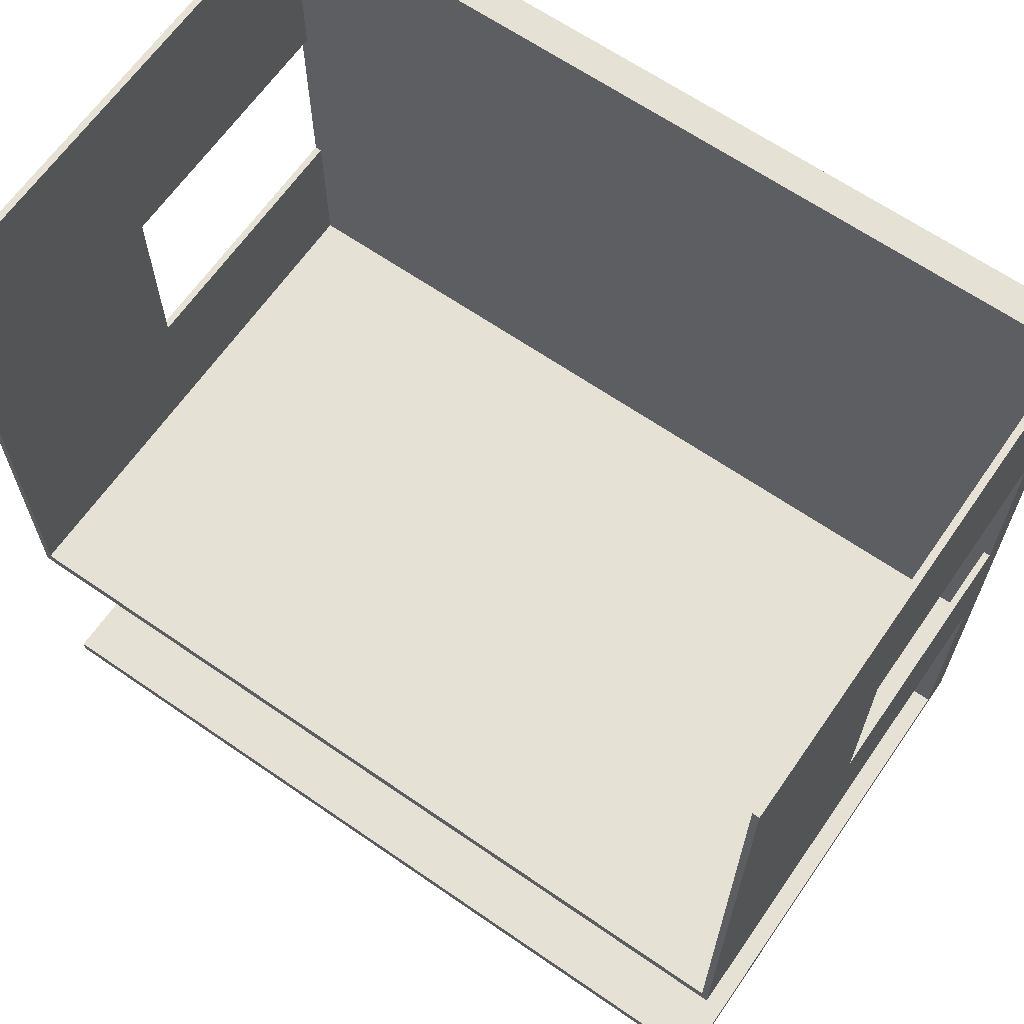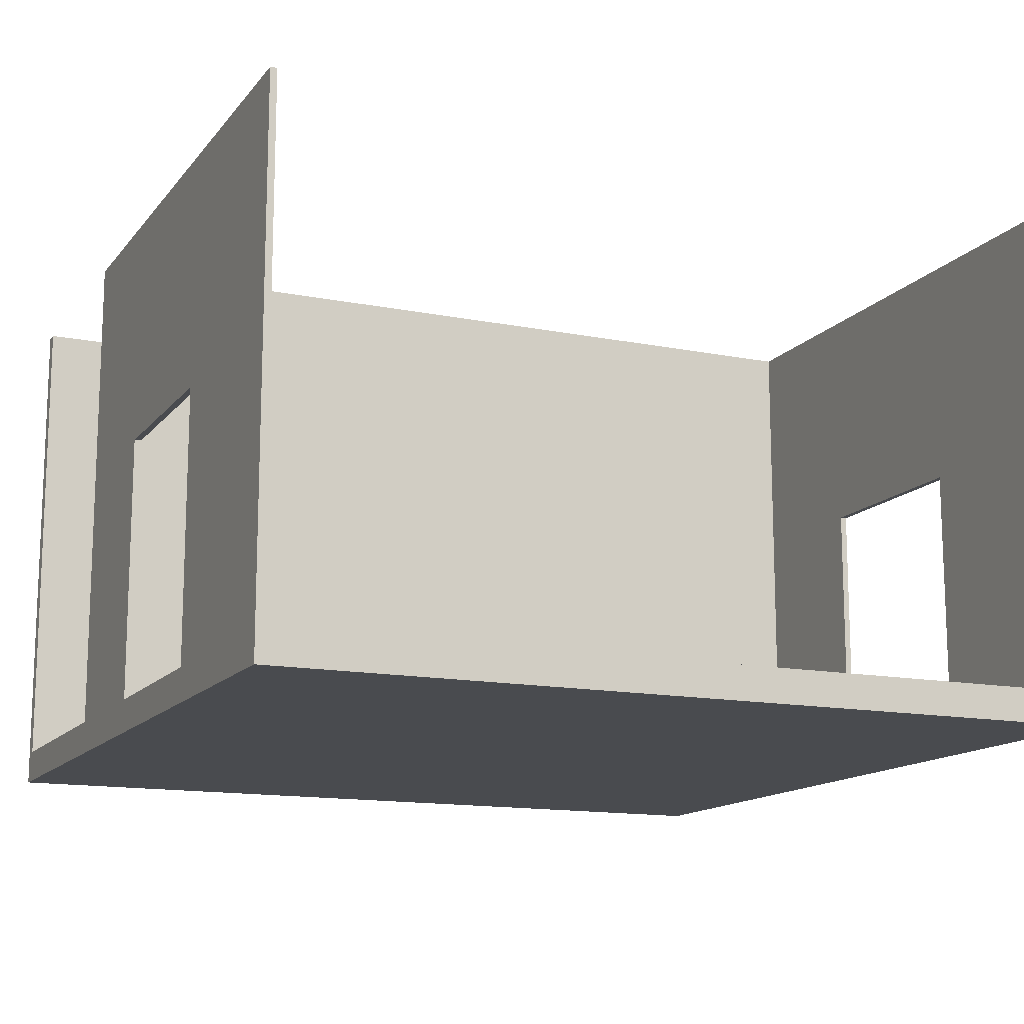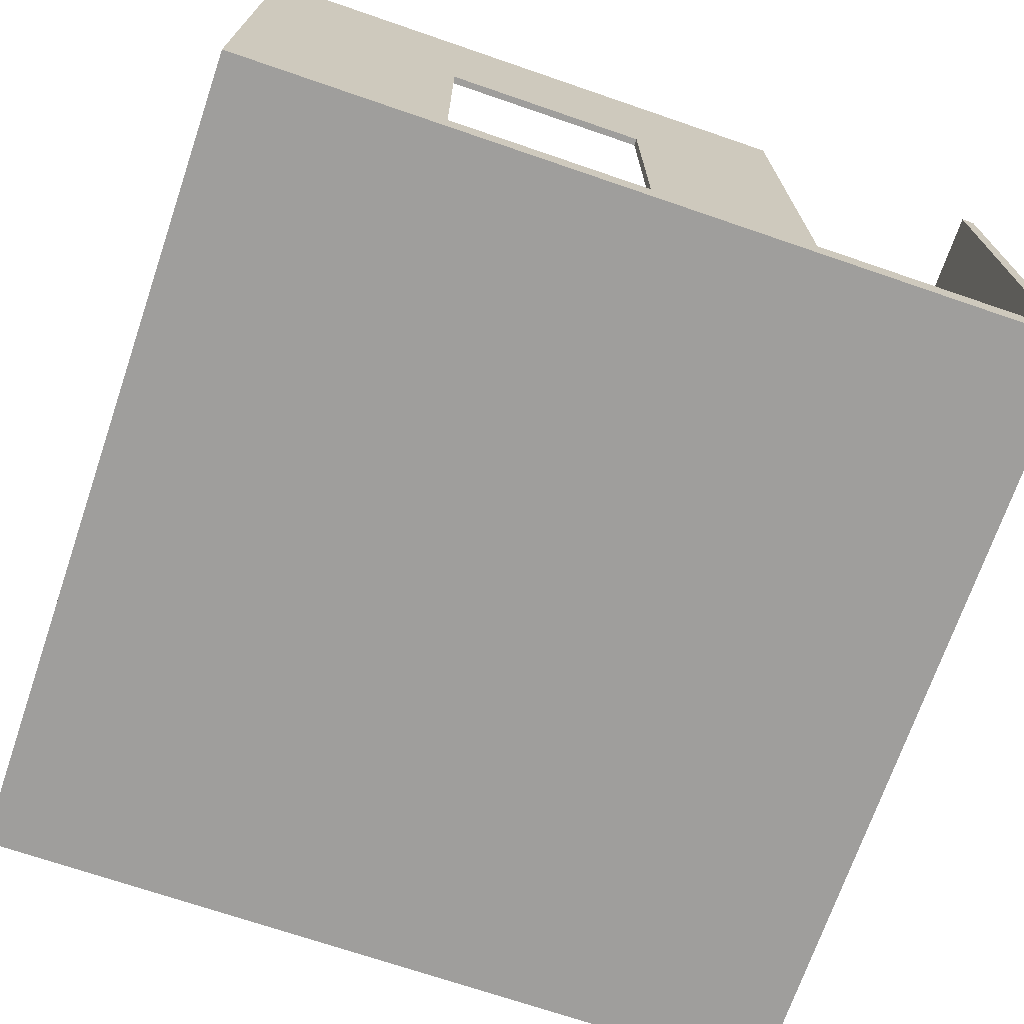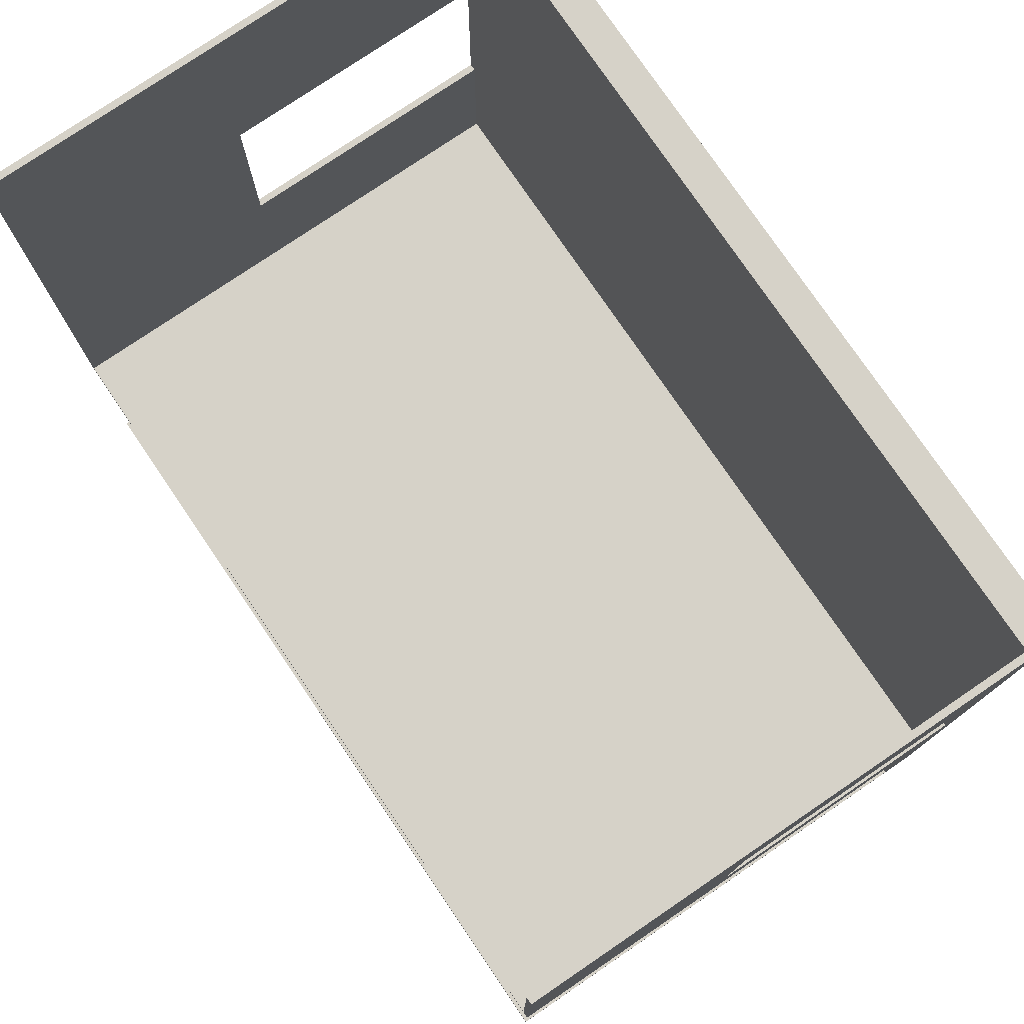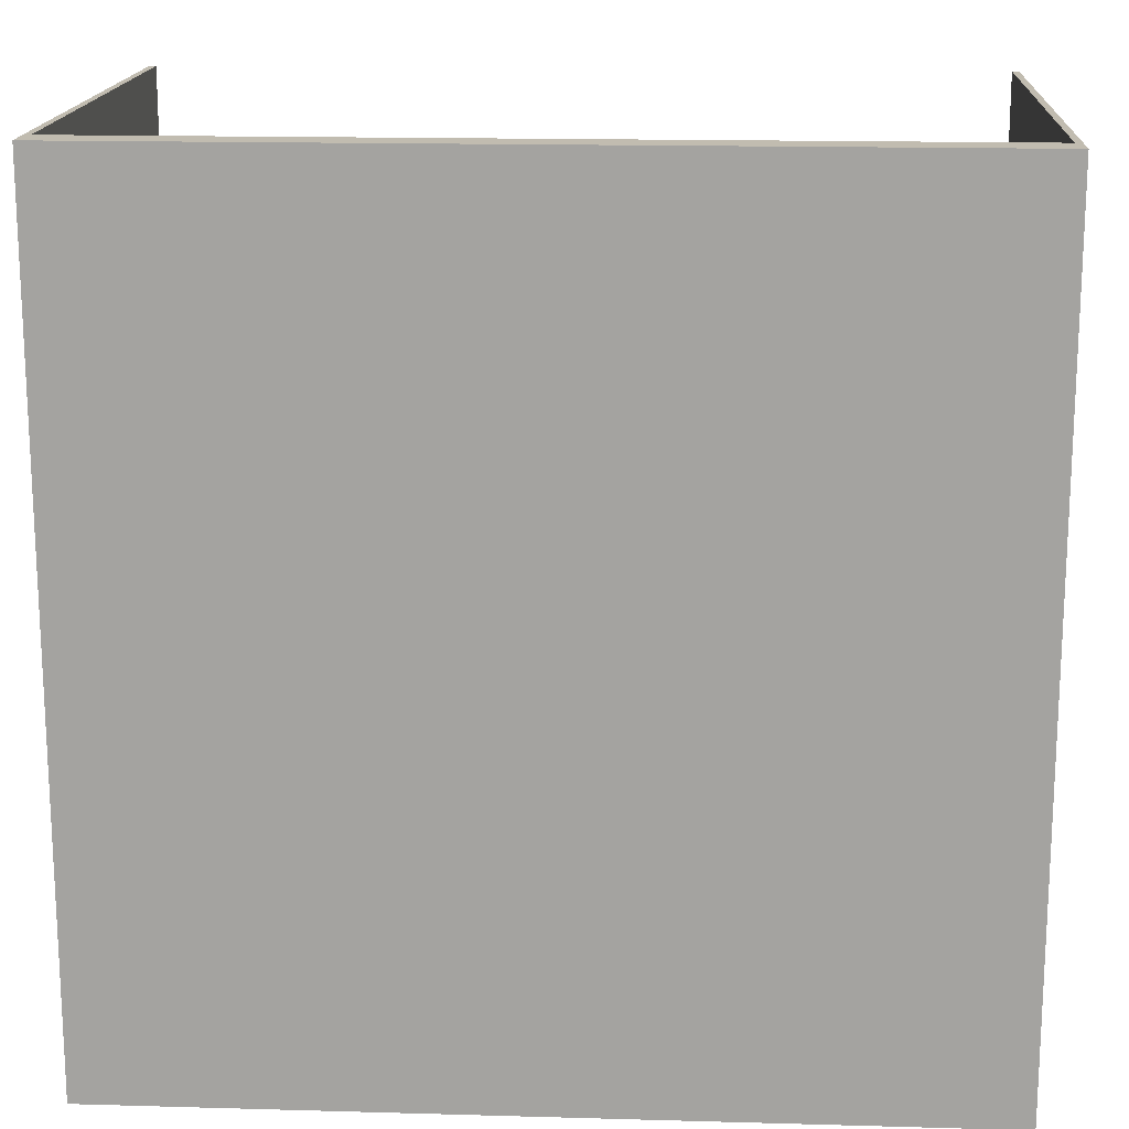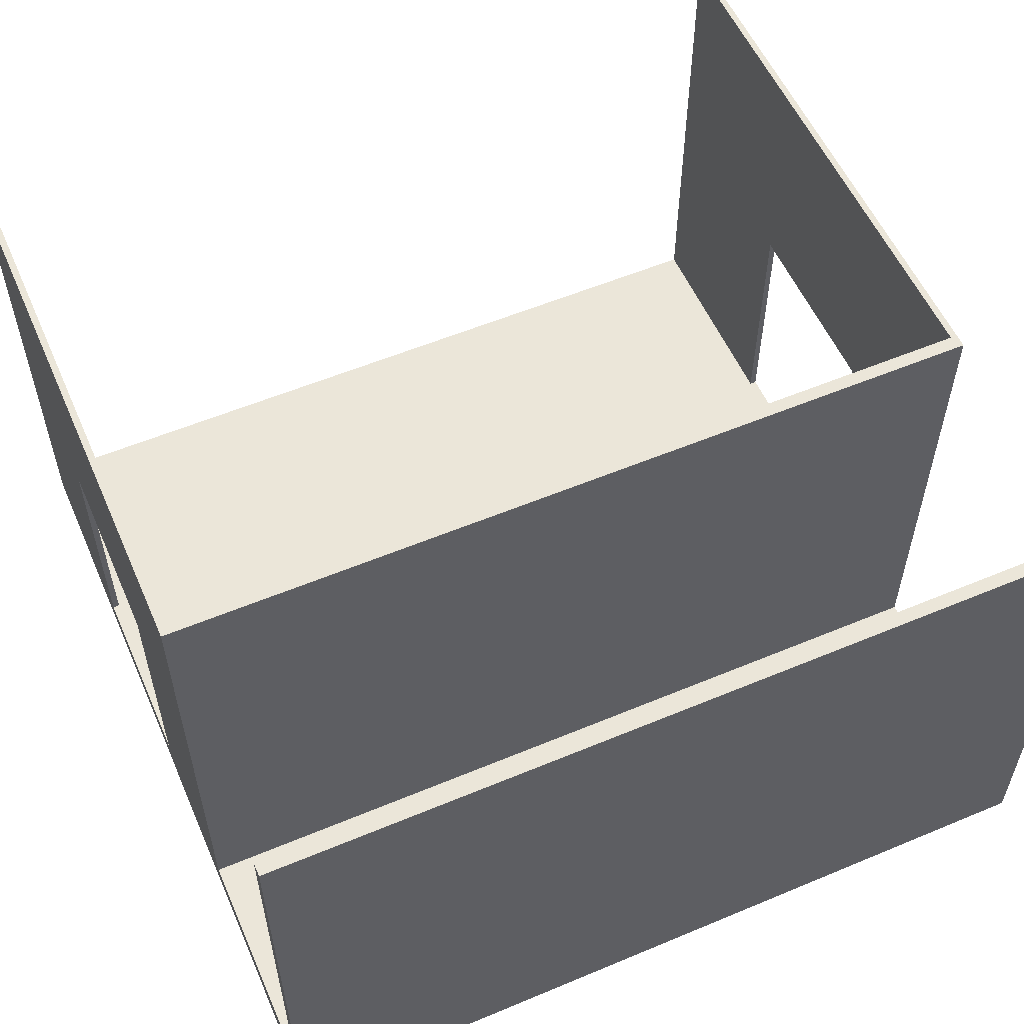
<metadata>
{"format":"obj","ext":"obj","renderer":"f3d","projection":"perspective","resolution":1024,"background":"white","views":[{"elev":65.0,"azim":-145.2,"up":"+Z"},{"elev":-13.9,"azim":-24.0,"up":"+Y"},{"elev":-70.9,"azim":71.1,"up":"+Y"},{"elev":77.5,"azim":-124.2,"up":"+Z"},{"elev":16.5,"azim":3.3,"up":"+Z"},{"elev":56.3,"azim":156.4,"up":"+Y"}]}
</metadata>
<code>
g 4x2 first-4
v -63 0 63
v -63 0 -63
v -63 4 30
v -63 4 -0
v -63 4 -24
v -63 4 -61
v -63 5 30
v -63 5 -0
v -63 5 -24
v -63 5 -61
v -63 45 30
v -63 45 -0
v -63 80 63
v -63 80 -24
v -63 80 -61
v -63 80 -63
v 62 5 63
v 62 5 31
v 62 5 1
v 62 5 -22
v 62 45 31
v 62 45 1
v 62 80 63
v 62 80 -22
v -62 5 63
v -62 5 30
v -62 5 -0
v -62 5 -22
v -62 45 30
v -62 45 -0
v -62 80 63
v -62 80 -22
v 63 0 63
v 63 0 -63
v 63 4 31
v 63 4 1
v 63 4 -24
v 63 4 -61
v 63 5 31
v 63 5 1
v 63 5 -24
v 63 5 -61
v 63 45 31
v 63 45 1
v 63 80 63
v 63 80 -24
v 63 80 -61
v 63 80 -63
v -63 0 63
v -63 80 63
v -62 4 63
v -62 5 63
v -62 80 63
v 62 4 63
v 62 5 63
v 62 80 63
v 63 0 63
v 63 80 63
v 62 5 1
v 62 45 1
v 63 5 1
v 63 45 1
v -63 5 -0
v -63 45 -0
v -62 5 -0
v -62 45 -0
v -62 5 -22
v -62 80 -22
v 62 5 -22
v 62 80 -22
v -63 5 -61
v -63 80 -61
v 63 5 -61
v 63 80 -61
v 62 5 31
v 62 45 31
v 63 5 31
v 63 45 31
v -63 5 30
v -63 45 30
v -62 5 30
v -62 45 30
v -63 5 -24
v -63 80 -24
v 63 5 -24
v 63 80 -24
v -63 0 -63
v -63 80 -63
v 63 0 -63
v 63 80 -63
v -63 0 63
v 63 0 63
v -63 0 -63
v 63 0 -63
v 62 45 31
v 63 45 31
v -63 45 30
v -62 45 30
v 62 45 1
v 63 45 1
v -63 45 -0
v -62 45 -0
v -62 5 63
v 62 5 63
v 62 5 31
v 63 5 31
v -63 5 30
v -62 5 30
v 62 5 1
v 63 5 1
v -63 5 -0
v -62 5 -0
v -62 5 -22
v 62 5 -22
v -63 5 -24
v 63 5 -24
v -63 5 -61
v 63 5 -61
v -63 80 63
v -62 80 63
v 62 80 63
v 63 80 63
v -62 80 -22
v 62 80 -22
v -63 80 -24
v 63 80 -24
v -63 80 -61
v 63 80 -61
v -63 80 -63
v 63 80 -63
f 3 2 1
f 4 2 3
f 5 2 4
f 6 2 5
f 7 3 1
f 7 4 3
f 8 5 4
f 8 4 7
f 9 6 5
f 9 5 8
f 10 2 6
f 10 6 9
f 11 7 1
f 12 9 8
f 13 11 1
f 13 12 11
f 14 9 12
f 14 12 13
f 15 2 10
f 16 2 15
f 21 18 17
f 22 20 19
f 23 21 17
f 23 22 21
f 24 20 22
f 24 22 23
f 25 26 29
f 27 28 30
f 25 29 31
f 29 30 31
f 30 28 32
f 31 30 32
f 33 34 35
f 35 34 36
f 36 34 37
f 37 34 38
f 33 35 39
f 35 36 39
f 36 37 40
f 39 36 40
f 37 38 41
f 40 37 41
f 38 34 42
f 41 38 42
f 33 39 43
f 40 41 44
f 33 43 45
f 43 44 45
f 44 41 46
f 45 44 46
f 42 34 47
f 47 34 48
f 51 50 49
f 52 50 51
f 53 50 52
f 54 51 49
f 54 52 51
f 55 52 54
f 57 54 49
f 57 56 55
f 57 55 54
f 58 56 57
f 61 60 59
f 62 60 61
f 65 64 63
f 66 64 65
f 69 68 67
f 70 68 69
f 73 72 71
f 74 72 73
f 75 76 77
f 77 76 78
f 79 80 81
f 81 80 82
f 83 84 85
f 85 84 86
f 87 88 89
f 89 88 90
f 93 92 91
f 94 92 93
f 99 96 95
f 100 96 99
f 101 98 97
f 102 98 101
f 103 104 105
f 103 105 108
f 105 106 108
f 108 106 109
f 107 108 109
f 109 106 110
f 107 109 111
f 111 109 112
f 112 109 113
f 113 109 114
f 115 116 117
f 117 116 118
f 119 120 123
f 121 122 124
f 119 123 125
f 123 124 125
f 124 122 126
f 125 124 126
f 127 128 129
f 129 128 130

</code>
